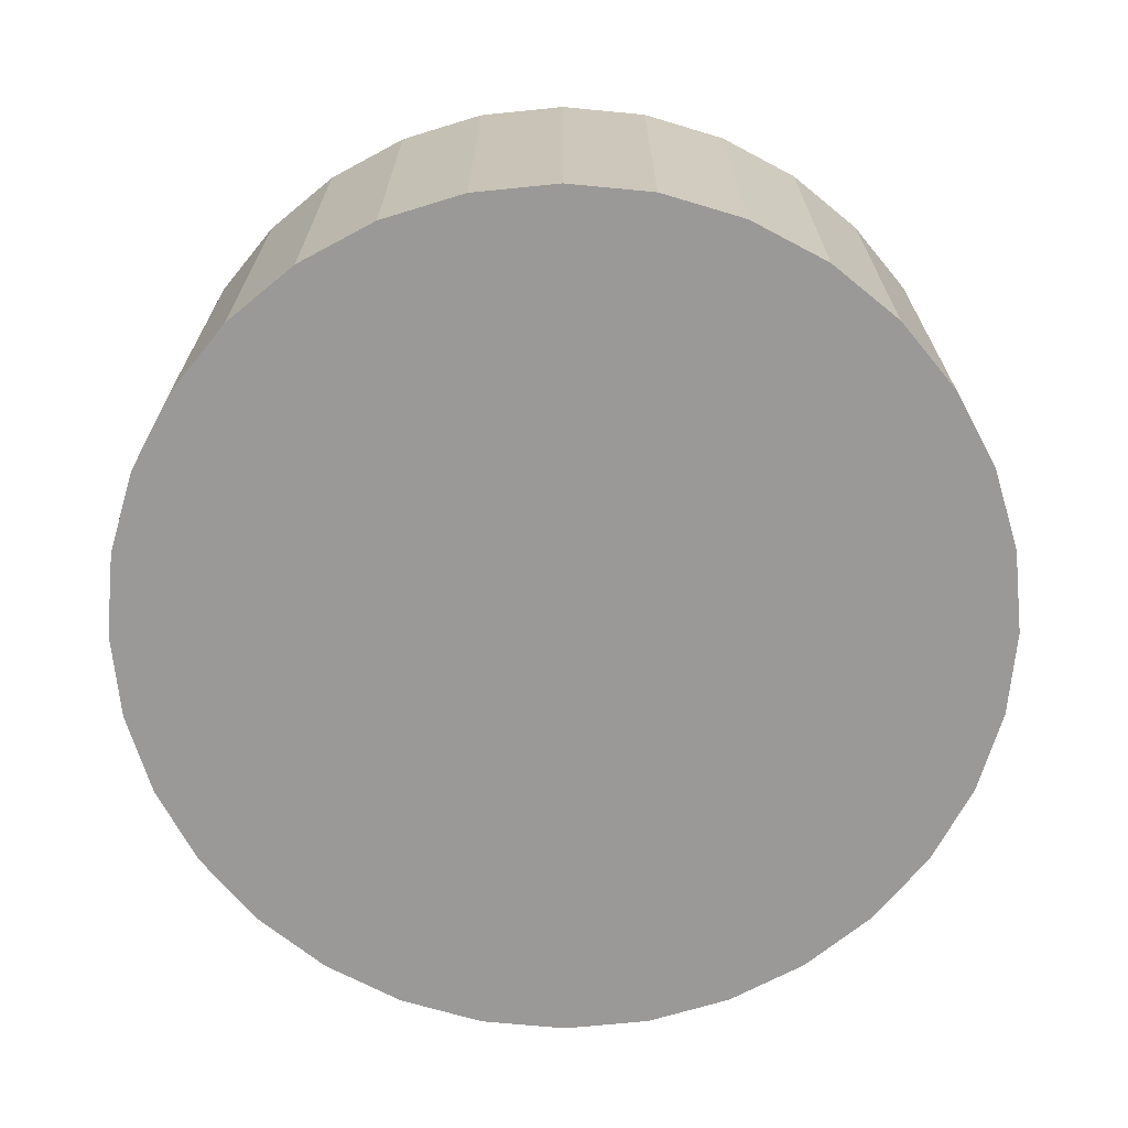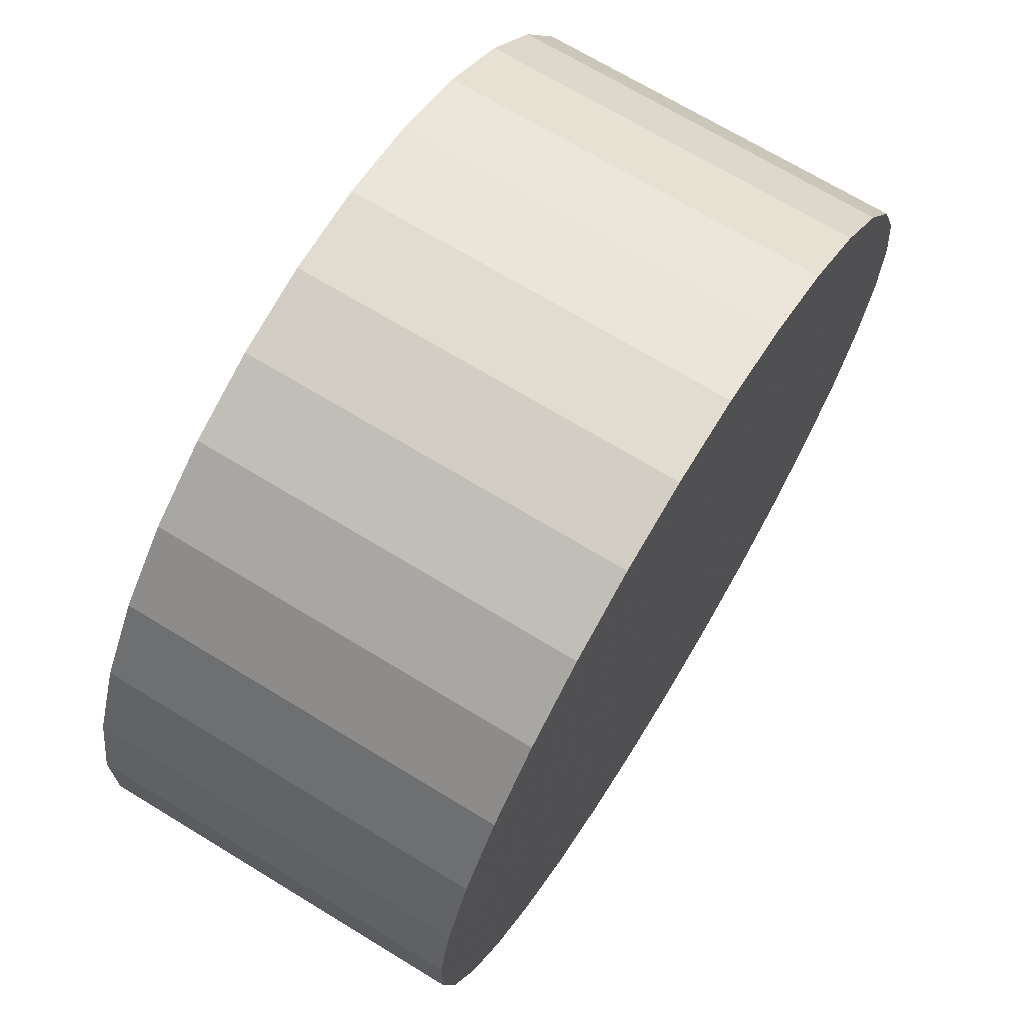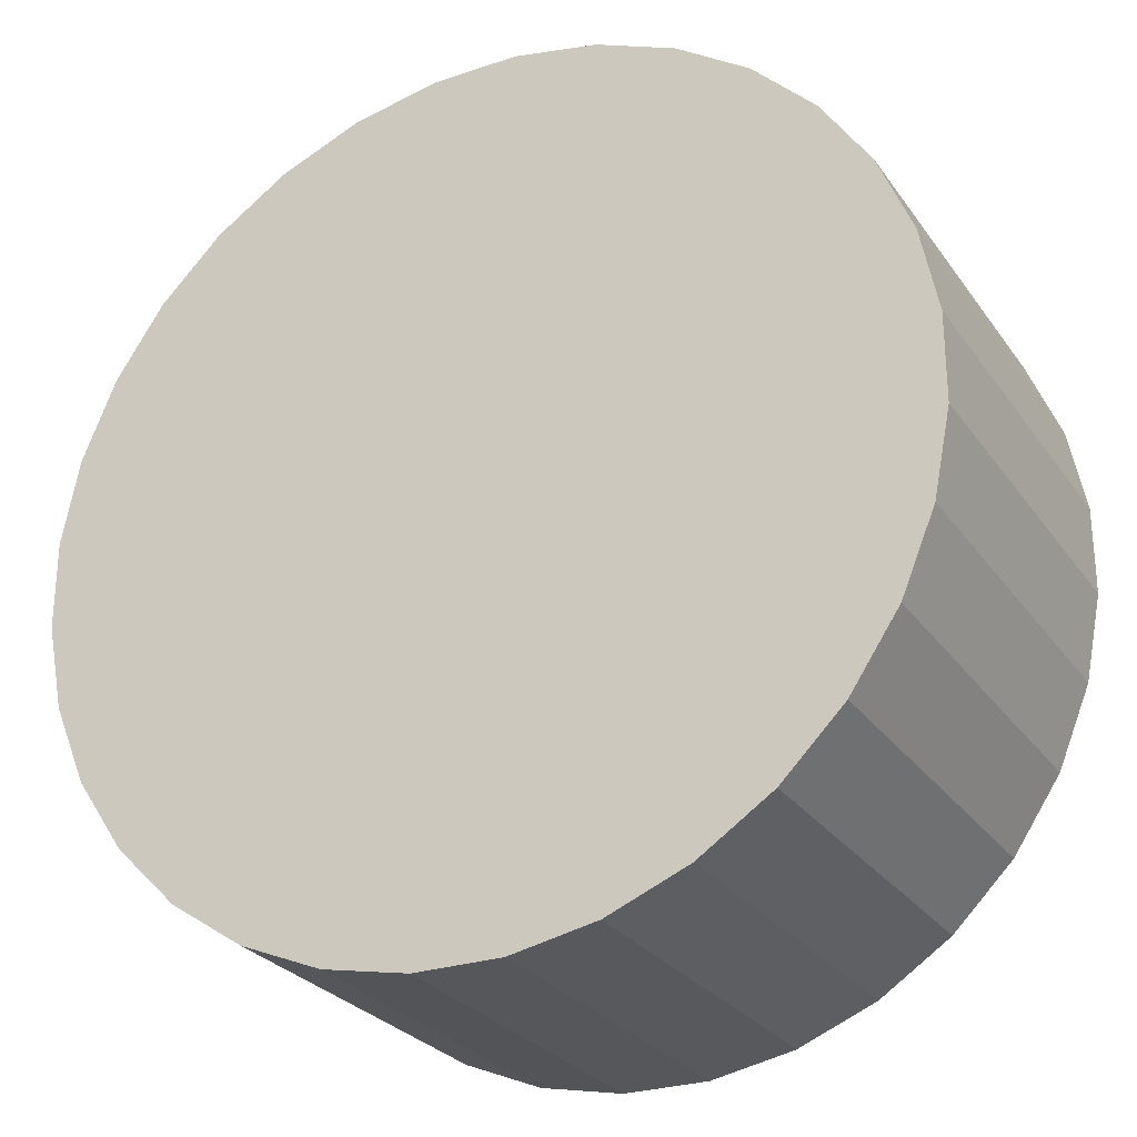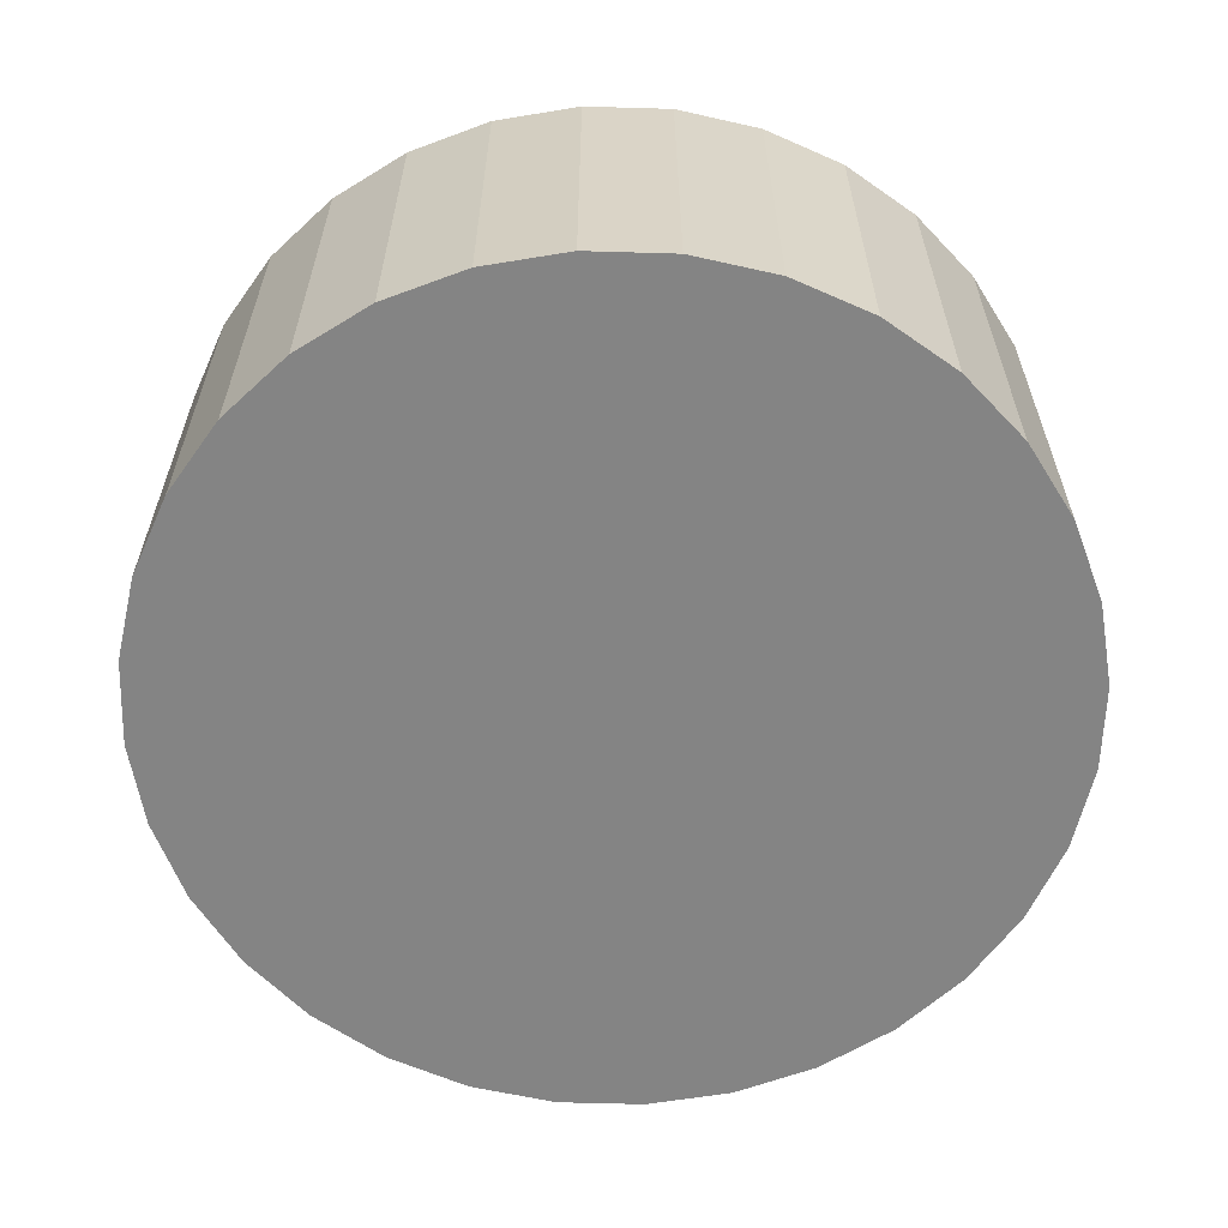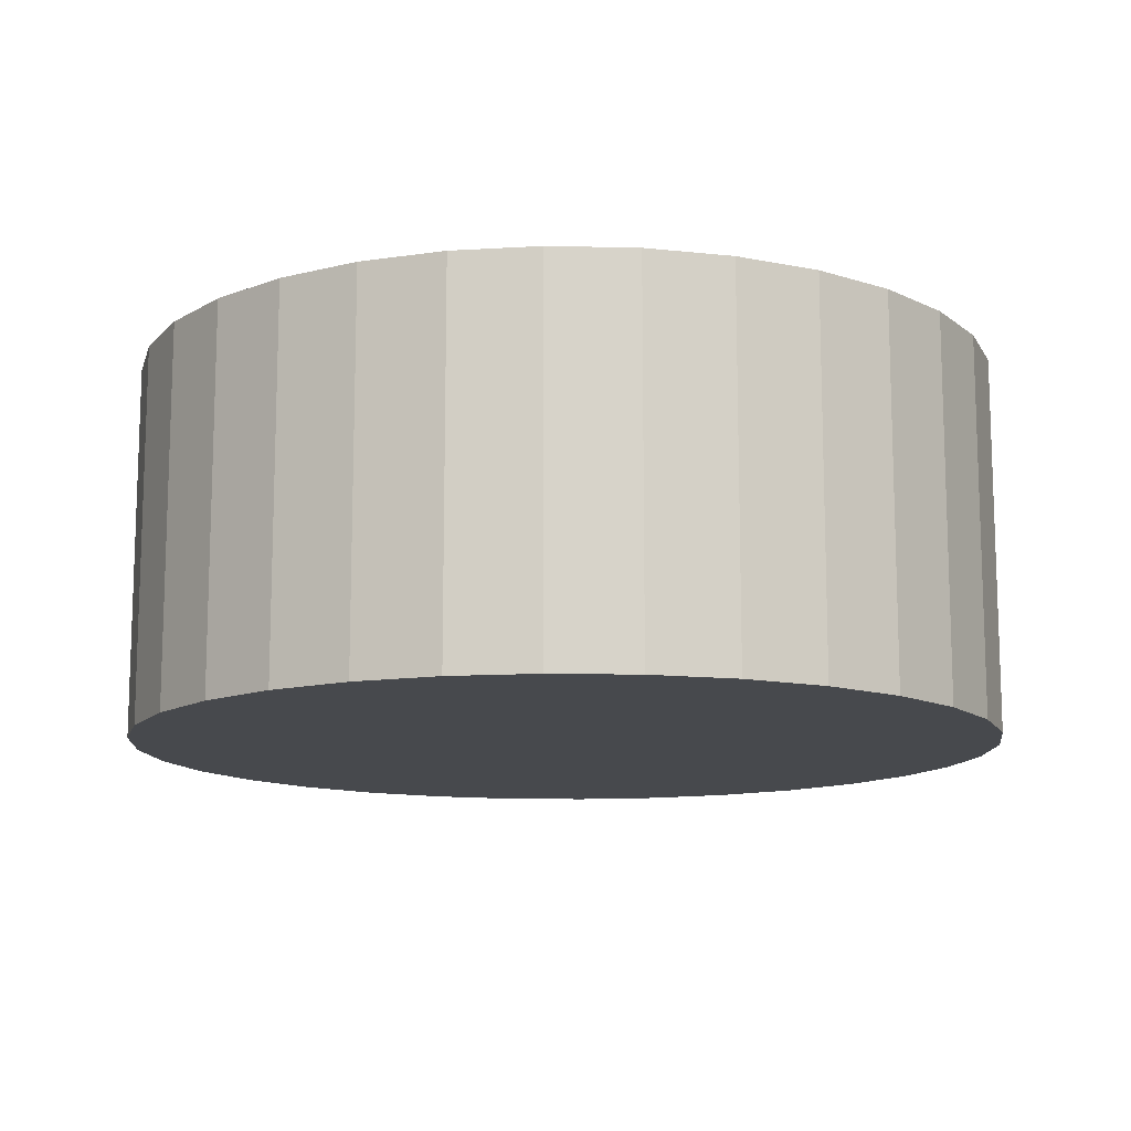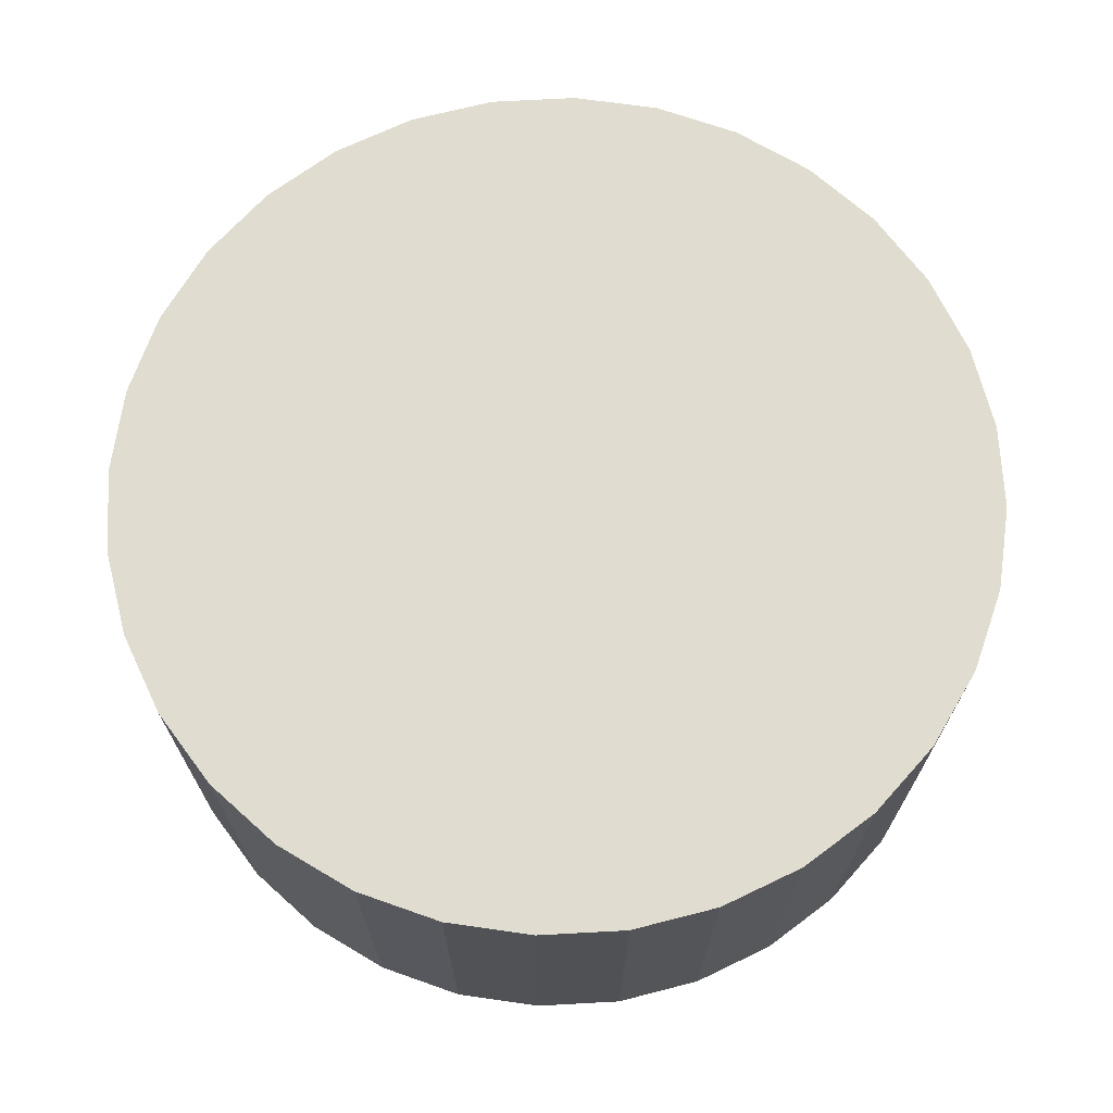
<metadata>
{"format":"obj","ext":"obj","renderer":"f3d","projection":"perspective","resolution":1024,"background":"white","views":[{"elev":-69.0,"azim":118.3,"up":"+Z"},{"elev":69.7,"azim":-58.6,"up":"+Y"},{"elev":-27.1,"azim":-152.4,"up":"+Y"},{"elev":-61.4,"azim":-136.7,"up":"+Z"},{"elev":-12.4,"azim":165.6,"up":"+Z"},{"elev":69.7,"azim":-115.6,"up":"+Z"}]}
</metadata>
<code>
v 0 0 -0.01437
v 0.02113 -0.02575 -0.01437
v 0.02113 -0.02575 0.01437
v 0 0 0.01437
v 0.02575 -0.02113 -0.01437
v 0.02575 -0.02113 0.01437
v 0.02938 -0.0157 -0.01437
v 0.02938 -0.0157 0.01437
v 0.03188 -0.009669 -0.01437
v 0.03188 -0.009669 0.01437
v 0.03315 -0.003265 -0.01437
v 0.03315 -0.003265 0.01437
v 0.03315 0.003265 -0.01437
v 0.03315 0.003265 0.01437
v 0.03188 0.009669 -0.01437
v 0.03188 0.009669 0.01437
v 0.02938 0.0157 -0.01437
v 0.02938 0.0157 0.01437
v 0.02575 0.02113 -0.01437
v 0.02575 0.02113 0.01437
v 0.02113 0.02575 -0.01437
v 0.02113 0.02575 0.01437
v 0.0157 0.02938 -0.01437
v 0.0157 0.02938 0.01437
v 0.009669 0.03188 -0.01437
v 0.009669 0.03188 0.01437
v 0.003265 0.03315 -0.01437
v 0.003265 0.03315 0.01437
v -0.003265 0.03315 -0.01437
v -0.003265 0.03315 0.01437
v -0.009669 0.03188 -0.01437
v -0.009669 0.03188 0.01437
v -0.0157 0.02938 -0.01437
v -0.0157 0.02938 0.01437
v -0.02113 0.02575 -0.01437
v -0.02113 0.02575 0.01437
v -0.02575 0.02113 -0.01437
v -0.02575 0.02113 0.01437
v -0.02938 0.0157 -0.01437
v -0.02938 0.0157 0.01437
v -0.03188 0.009669 -0.01437
v -0.03188 0.009669 0.01437
v -0.03315 0.003265 -0.01437
v -0.03315 0.003265 0.01437
v -0.03315 -0.003265 -0.01437
v -0.03315 -0.003265 0.01437
v -0.03188 -0.009669 -0.01437
v -0.03188 -0.009669 0.01437
v -0.02938 -0.0157 -0.01437
v -0.02938 -0.0157 0.01437
v -0.02575 -0.02113 -0.01437
v -0.02575 -0.02113 0.01437
v -0.02113 -0.02575 -0.01437
v -0.02113 -0.02575 0.01437
v -0.0157 -0.02938 -0.01437
v -0.0157 -0.02938 0.01437
v -0.009669 -0.03188 -0.01437
v -0.009669 -0.03188 0.01437
v -0.003265 -0.03315 -0.01437
v -0.003265 -0.03315 0.01437
v 0.003265 -0.03315 -0.01437
v 0.003265 -0.03315 0.01437
v 0.009669 -0.03188 -0.01437
v 0.009669 -0.03188 0.01437
v 0.0157 -0.02938 -0.01437
v 0.0157 -0.02938 0.01437
f 2 1 5
f 2 5 3
f 3 5 6
f 3 6 4
f 5 1 7
f 5 7 6
f 6 7 8
f 6 8 4
f 7 1 9
f 7 9 8
f 8 9 10
f 8 10 4
f 9 1 11
f 9 11 10
f 10 11 12
f 10 12 4
f 11 1 13
f 11 13 12
f 12 13 14
f 12 14 4
f 13 1 15
f 13 15 14
f 14 15 16
f 14 16 4
f 15 1 17
f 15 17 16
f 16 17 18
f 16 18 4
f 17 1 19
f 17 19 18
f 18 19 20
f 18 20 4
f 19 1 21
f 19 21 20
f 20 21 22
f 20 22 4
f 21 1 23
f 21 23 22
f 22 23 24
f 22 24 4
f 23 1 25
f 23 25 24
f 24 25 26
f 24 26 4
f 25 1 27
f 25 27 26
f 26 27 28
f 26 28 4
f 27 1 29
f 27 29 28
f 28 29 30
f 28 30 4
f 29 1 31
f 29 31 30
f 30 31 32
f 30 32 4
f 31 1 33
f 31 33 32
f 32 33 34
f 32 34 4
f 33 1 35
f 33 35 34
f 34 35 36
f 34 36 4
f 35 1 37
f 35 37 36
f 36 37 38
f 36 38 4
f 37 1 39
f 37 39 38
f 38 39 40
f 38 40 4
f 39 1 41
f 39 41 40
f 40 41 42
f 40 42 4
f 41 1 43
f 41 43 42
f 42 43 44
f 42 44 4
f 43 1 45
f 43 45 44
f 44 45 46
f 44 46 4
f 45 1 47
f 45 47 46
f 46 47 48
f 46 48 4
f 47 1 49
f 47 49 48
f 48 49 50
f 48 50 4
f 49 1 51
f 49 51 50
f 50 51 52
f 50 52 4
f 51 1 53
f 51 53 52
f 52 53 54
f 52 54 4
f 53 1 55
f 53 55 54
f 54 55 56
f 54 56 4
f 55 1 57
f 55 57 56
f 56 57 58
f 56 58 4
f 57 1 59
f 57 59 58
f 58 59 60
f 58 60 4
f 59 1 61
f 59 61 60
f 60 61 62
f 60 62 4
f 61 1 63
f 61 63 62
f 62 63 64
f 62 64 4
f 63 1 65
f 63 65 64
f 64 65 66
f 64 66 4
f 65 1 2
f 65 2 66
f 66 2 3
f 66 3 4

</code>
